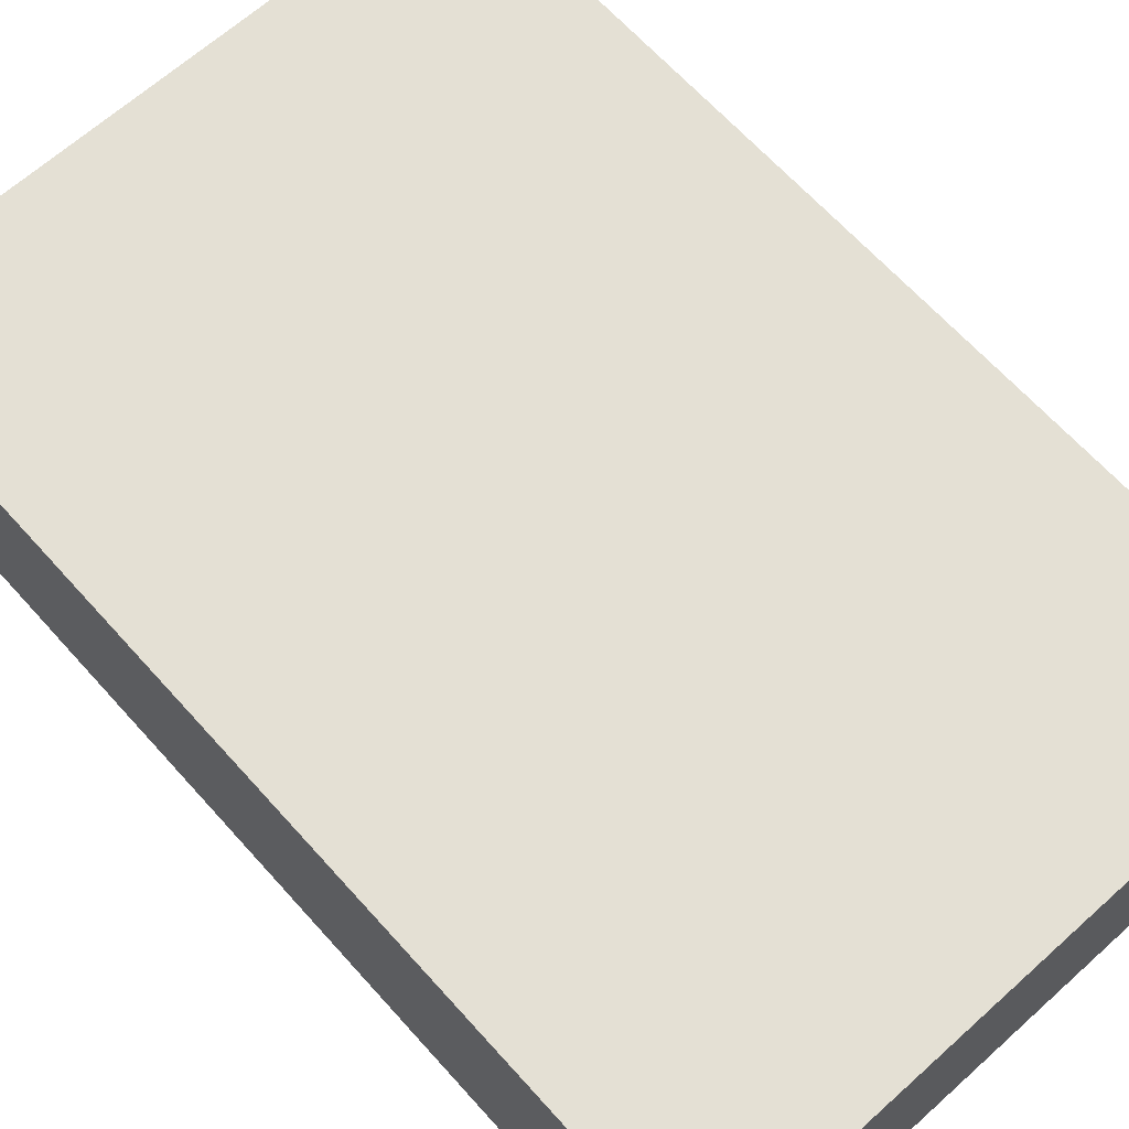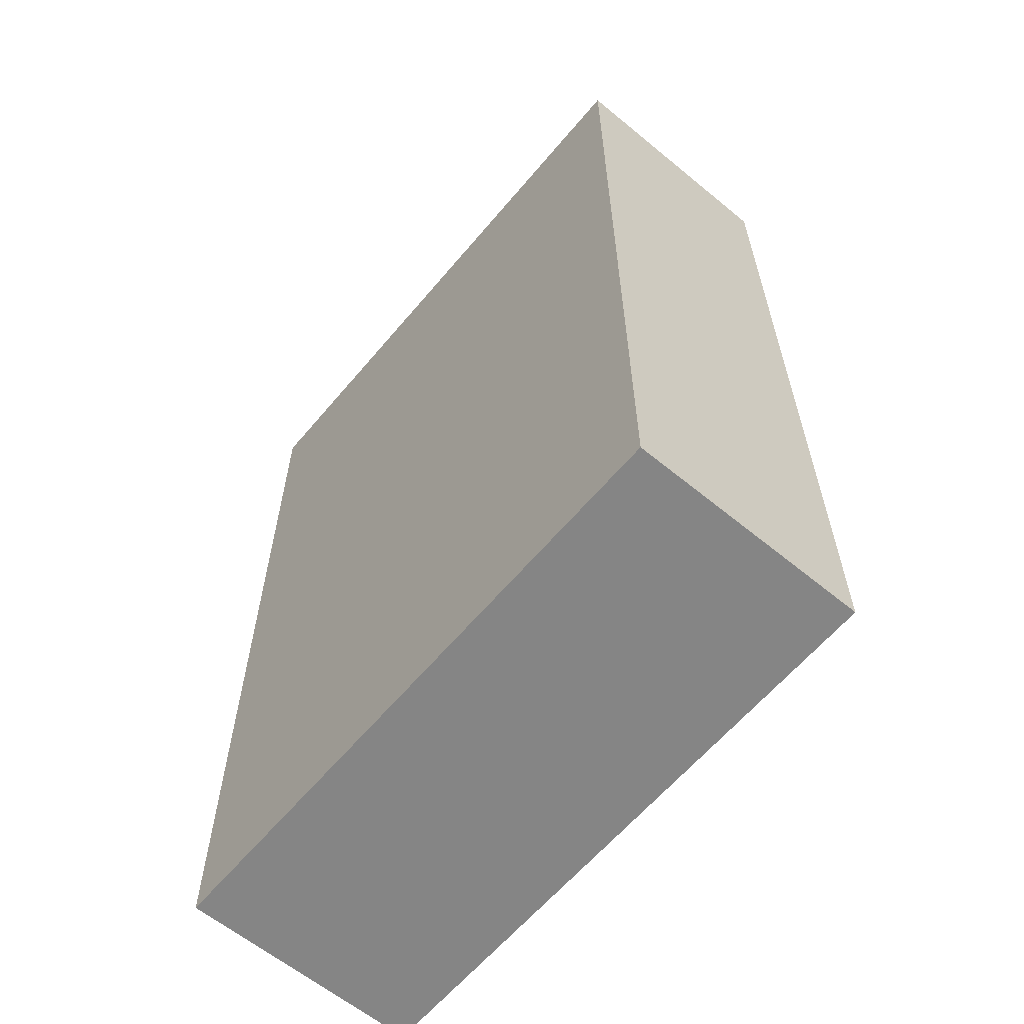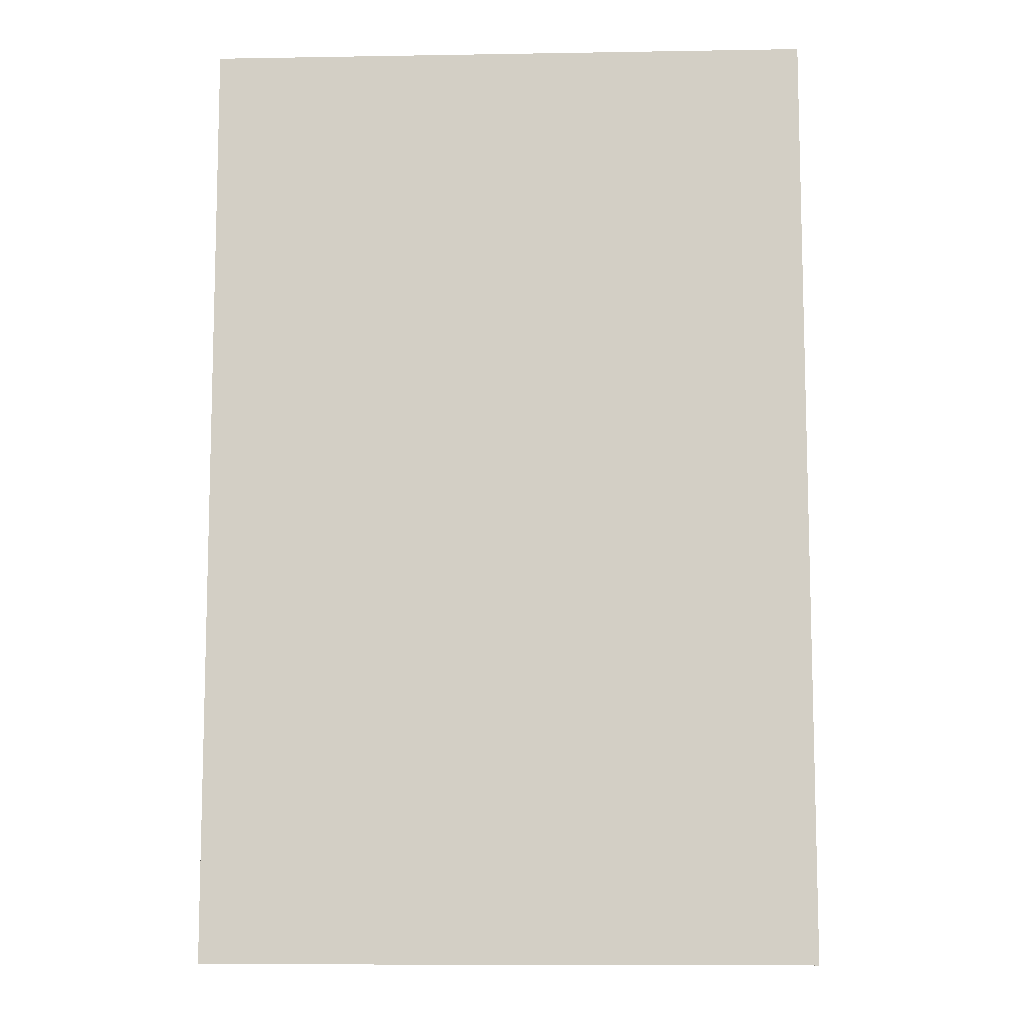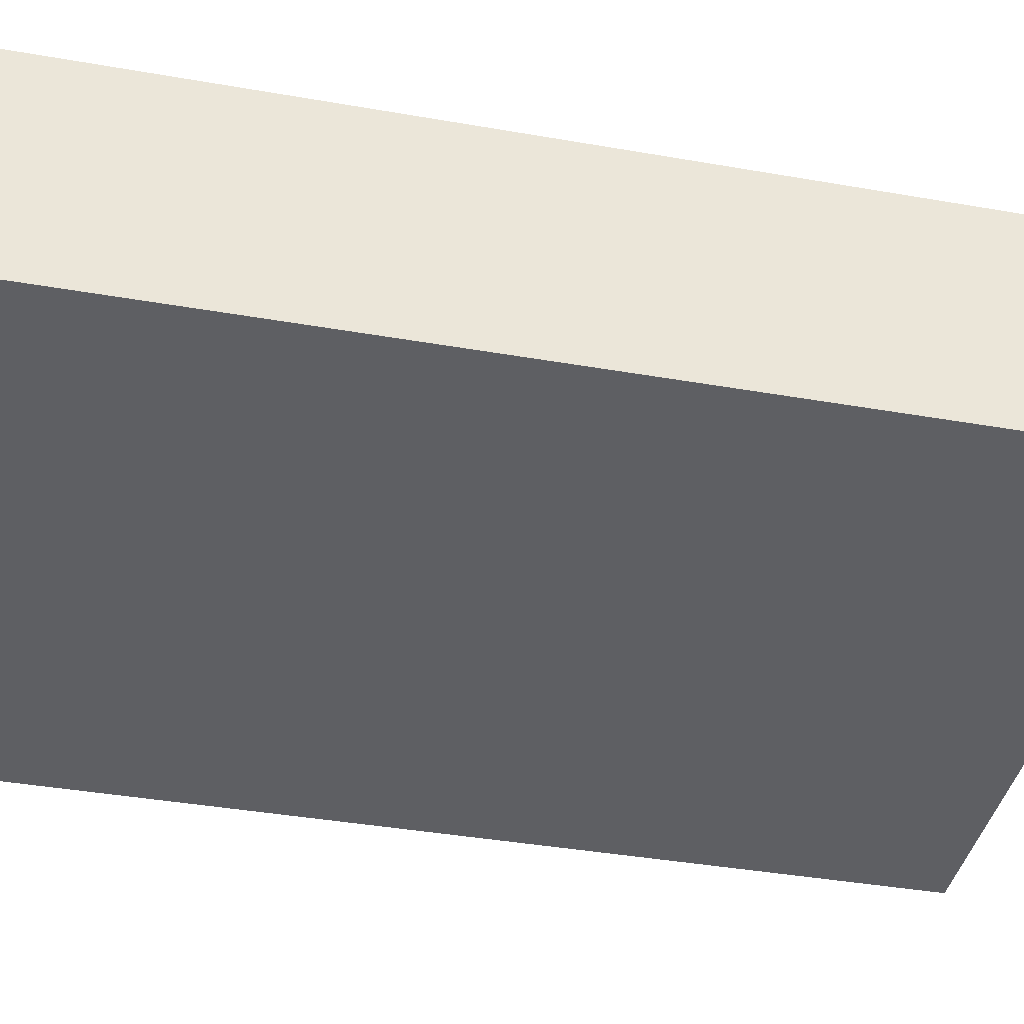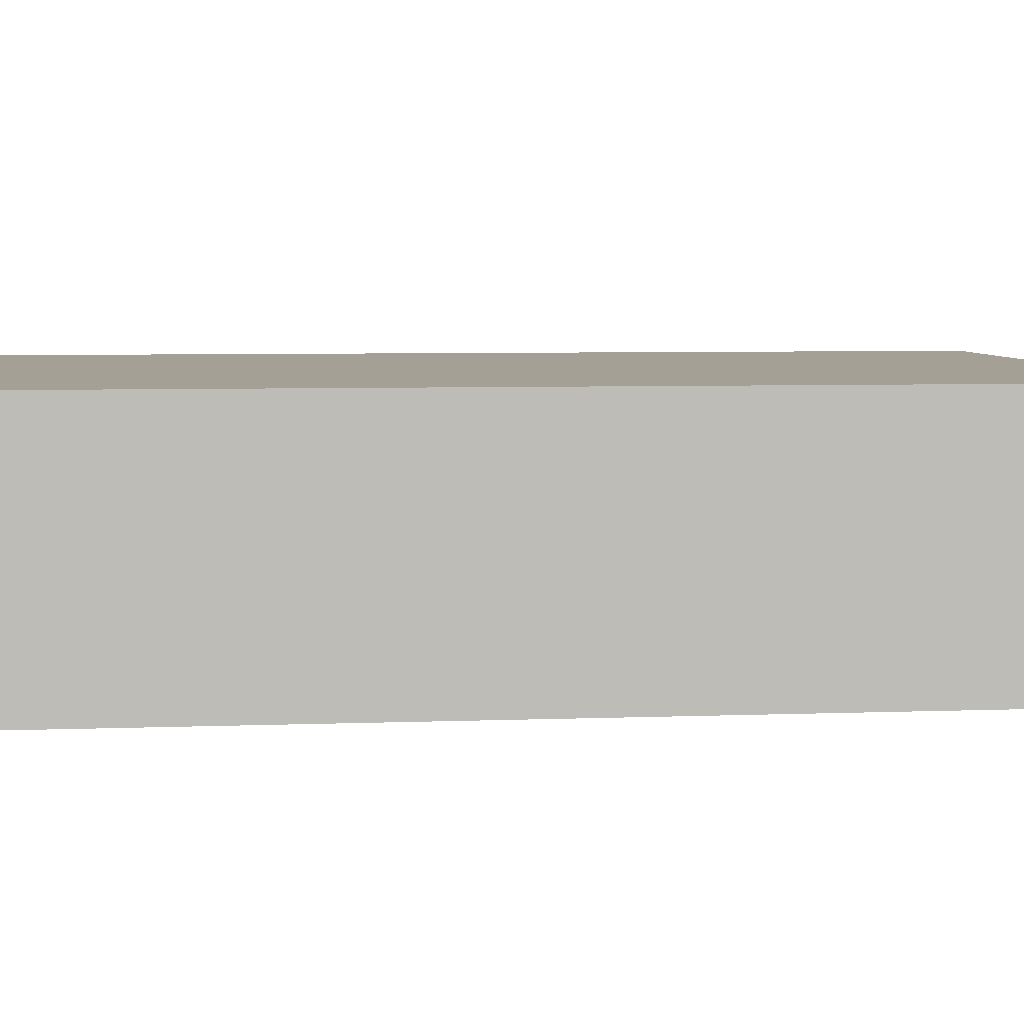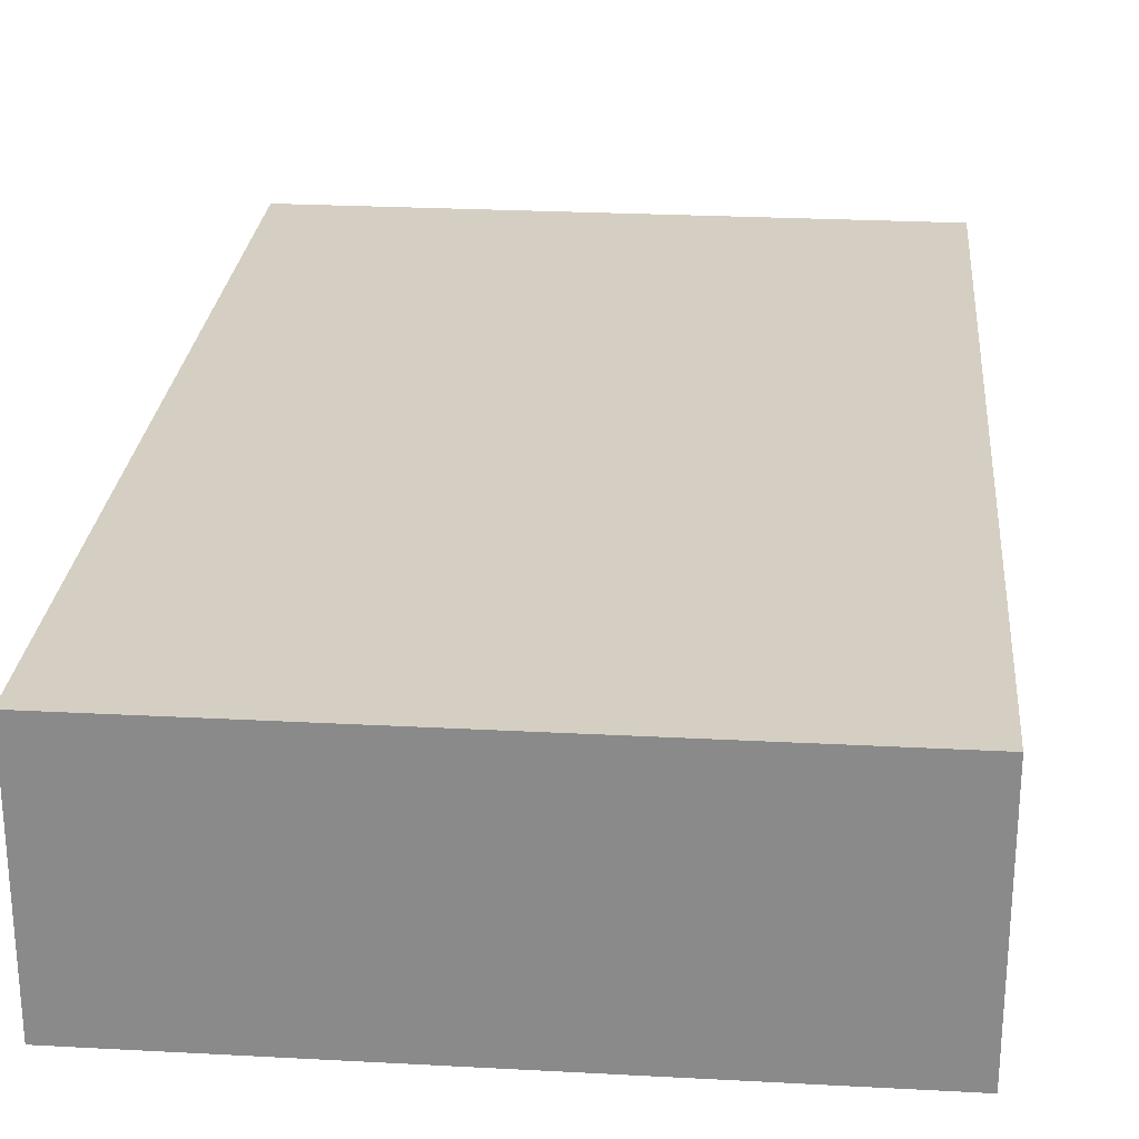
<metadata>
{"format":"obj","ext":"obj","renderer":"f3d","projection":"perspective","resolution":1024,"background":"white","views":[{"elev":66.1,"azim":138.0,"up":"+Z"},{"elev":-61.8,"azim":50.1,"up":"+Y"},{"elev":-9.5,"azim":-177.5,"up":"+Y"},{"elev":-40.7,"azim":-102.0,"up":"+Z"},{"elev":5.7,"azim":-96.7,"up":"+Z"},{"elev":25.7,"azim":4.9,"up":"+Z"}]}
</metadata>
<code>
g default
v -0.08232 0.0325 0.6351
v 0.7692 0.0325 0.6351
v -0.08232 1.346 0.6351
v 0.7692 1.346 0.6351
v -0.08232 1.346 0.299
v 0.7692 1.346 0.299
v -0.08232 0.0325 0.299
v 0.7692 0.0325 0.299
g Cereal_Box
f 1 2 4 3
f 3 4 6 5
f 5 6 8 7
f 7 8 2 1
f 2 8 6 4
f 7 1 3 5

</code>
